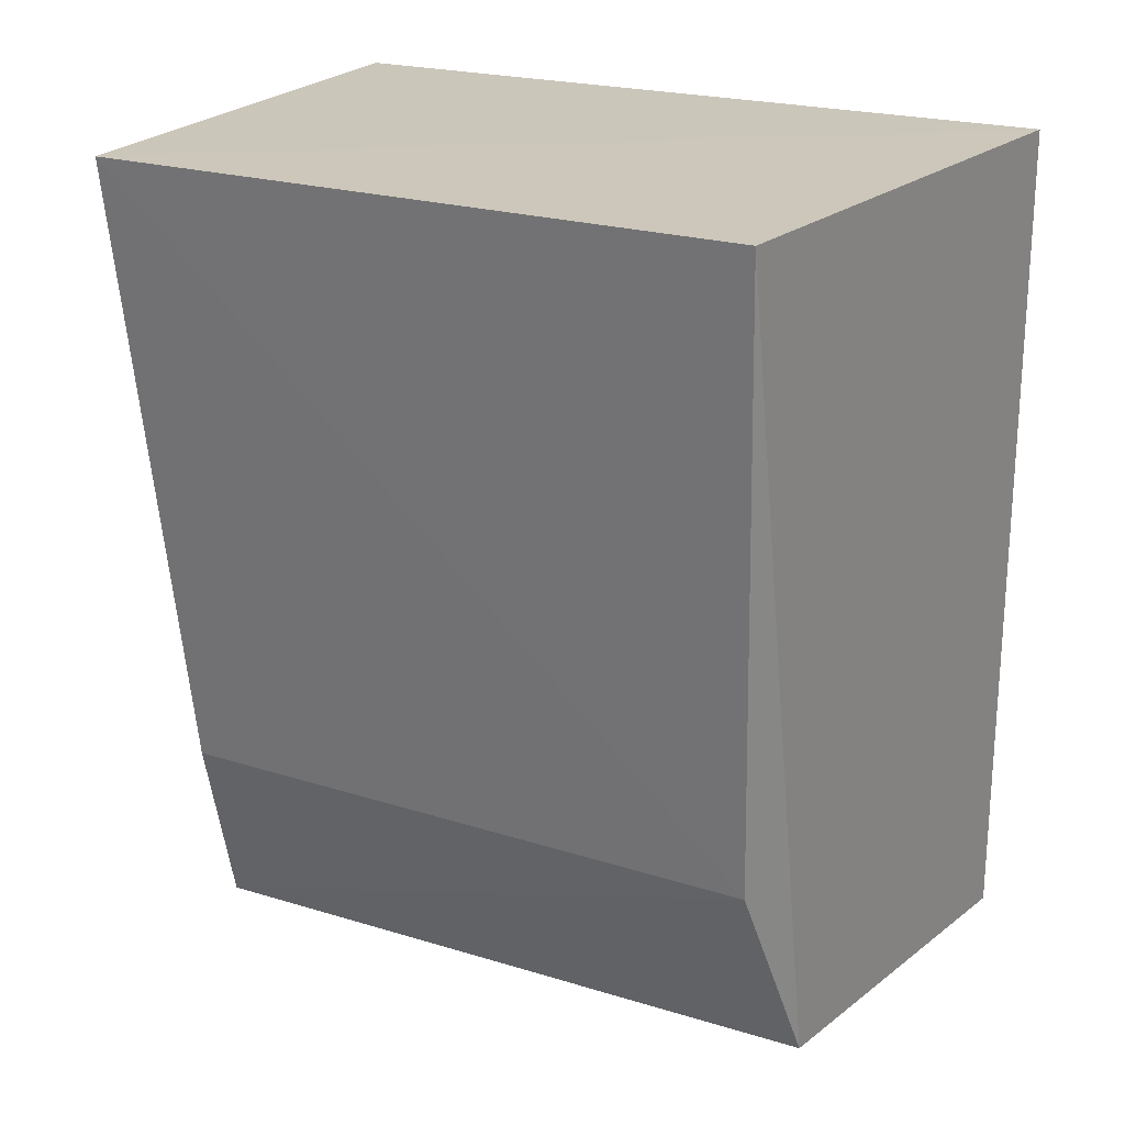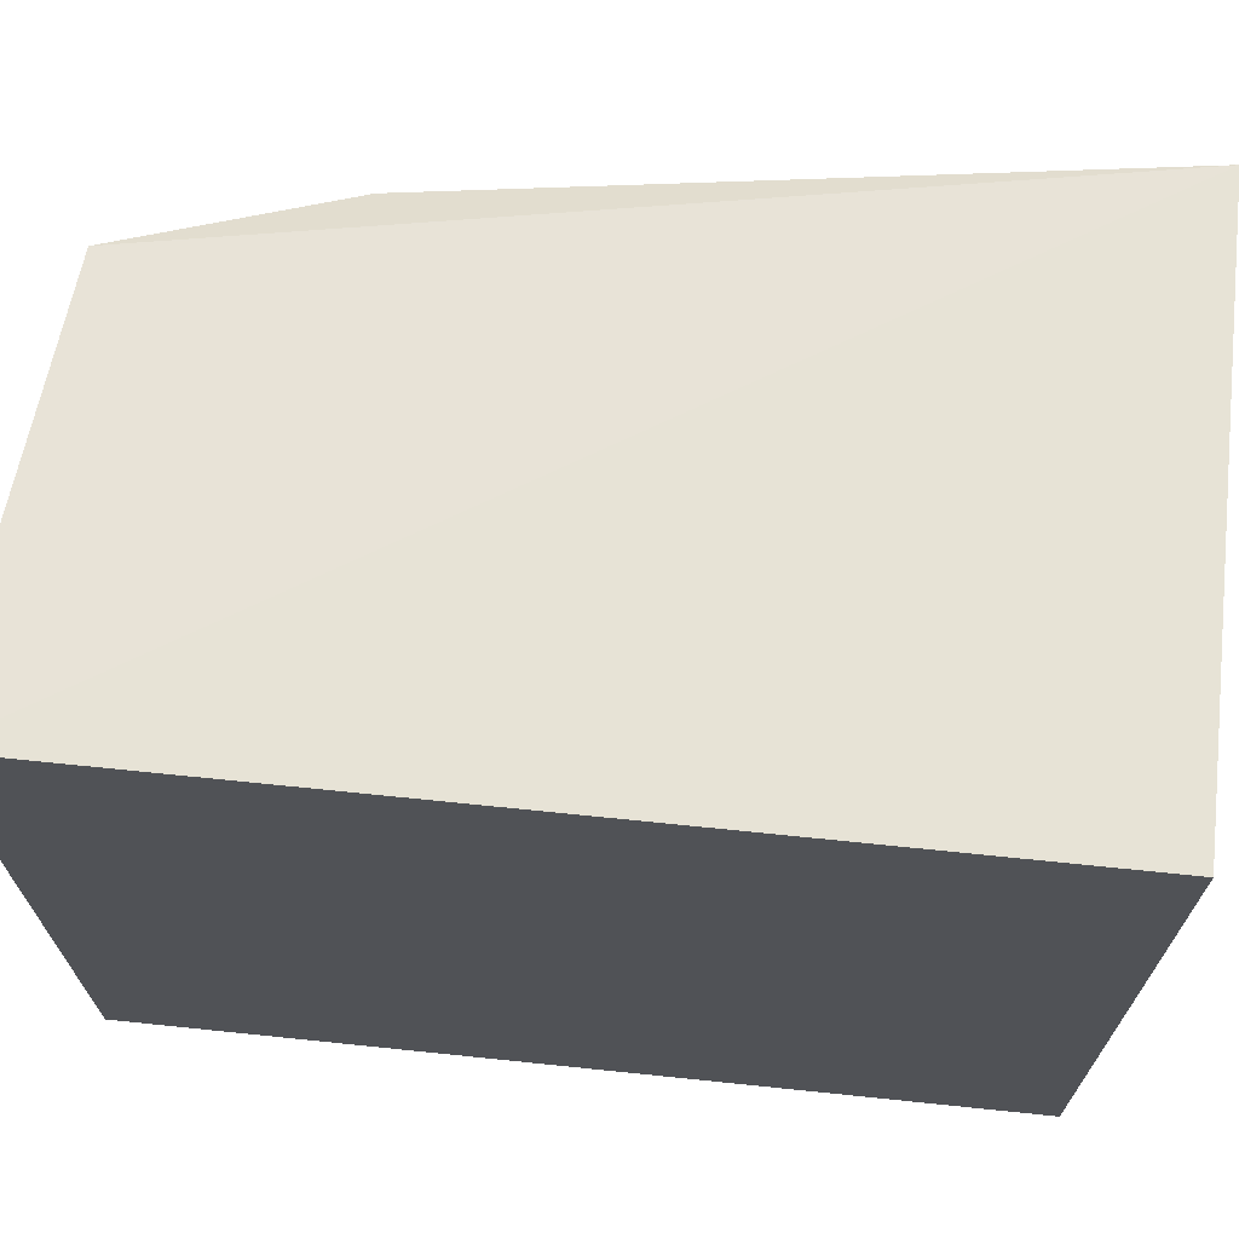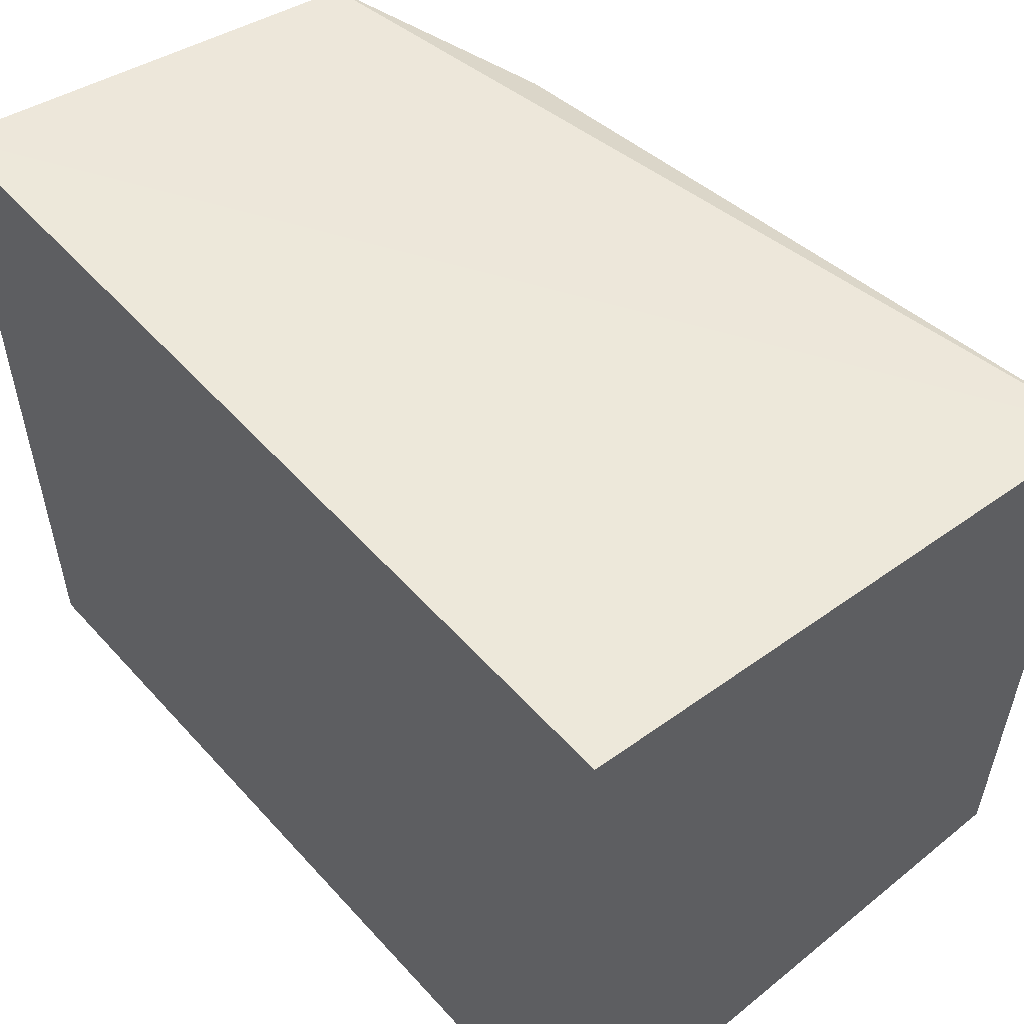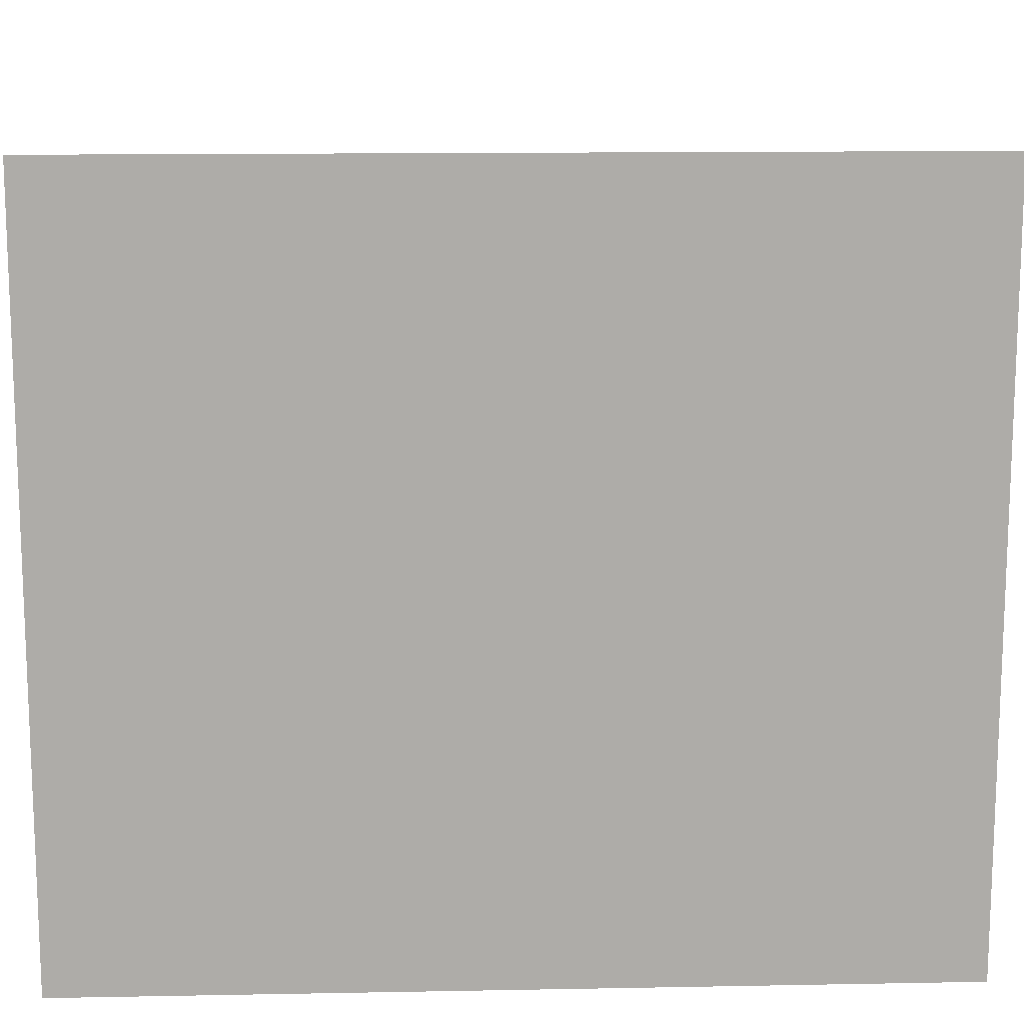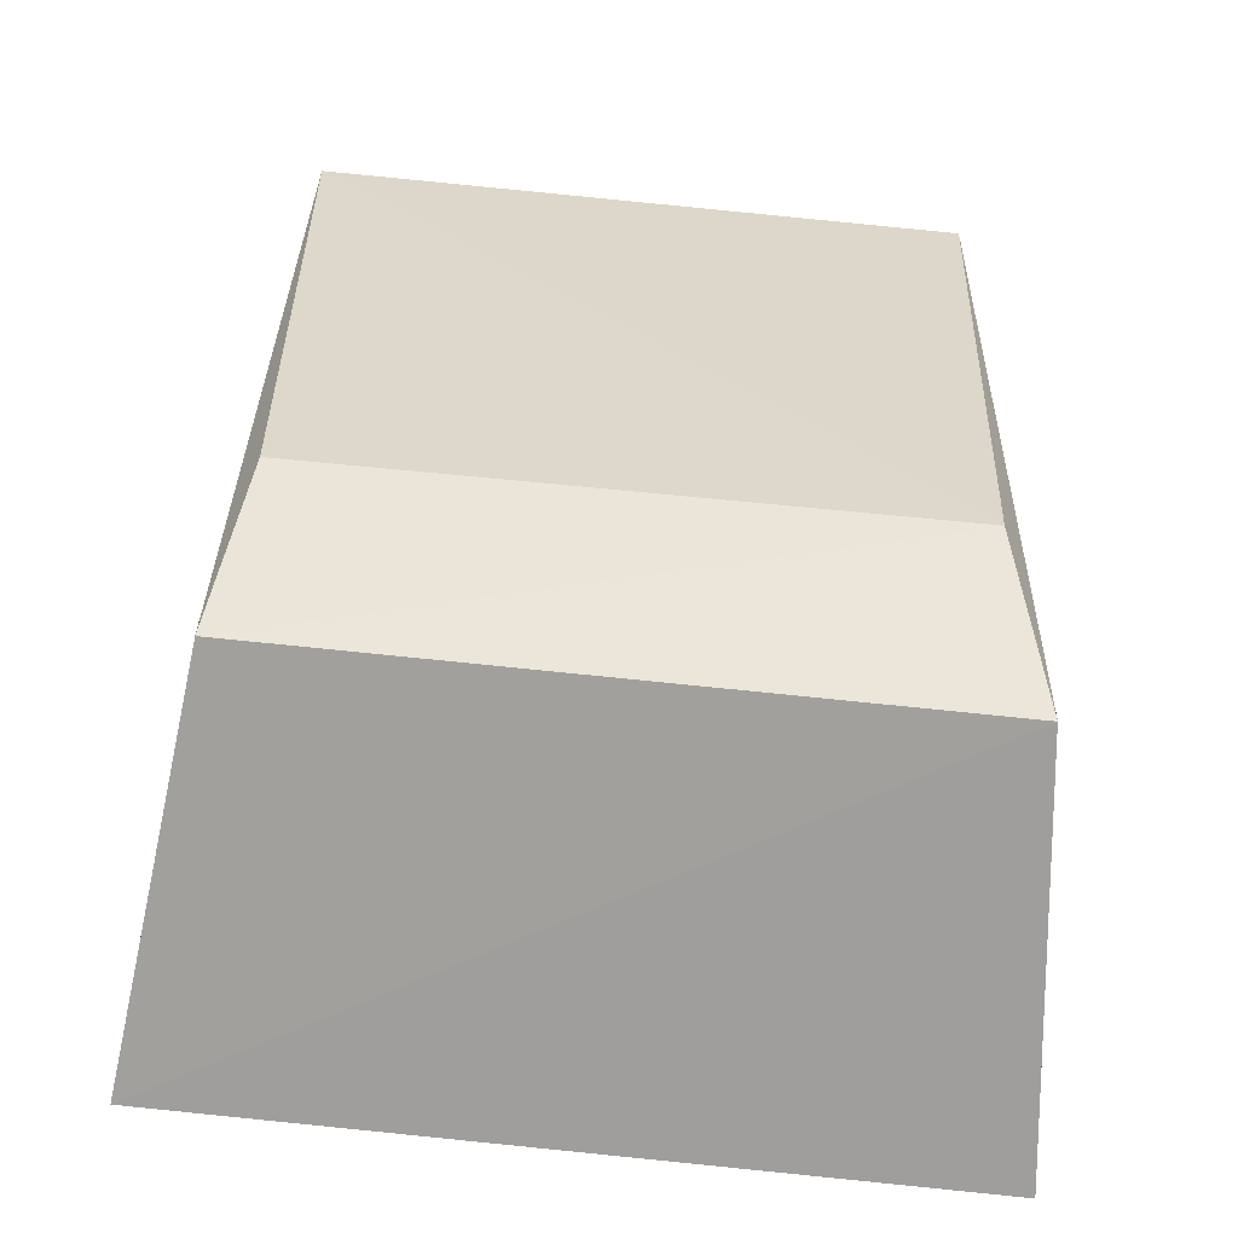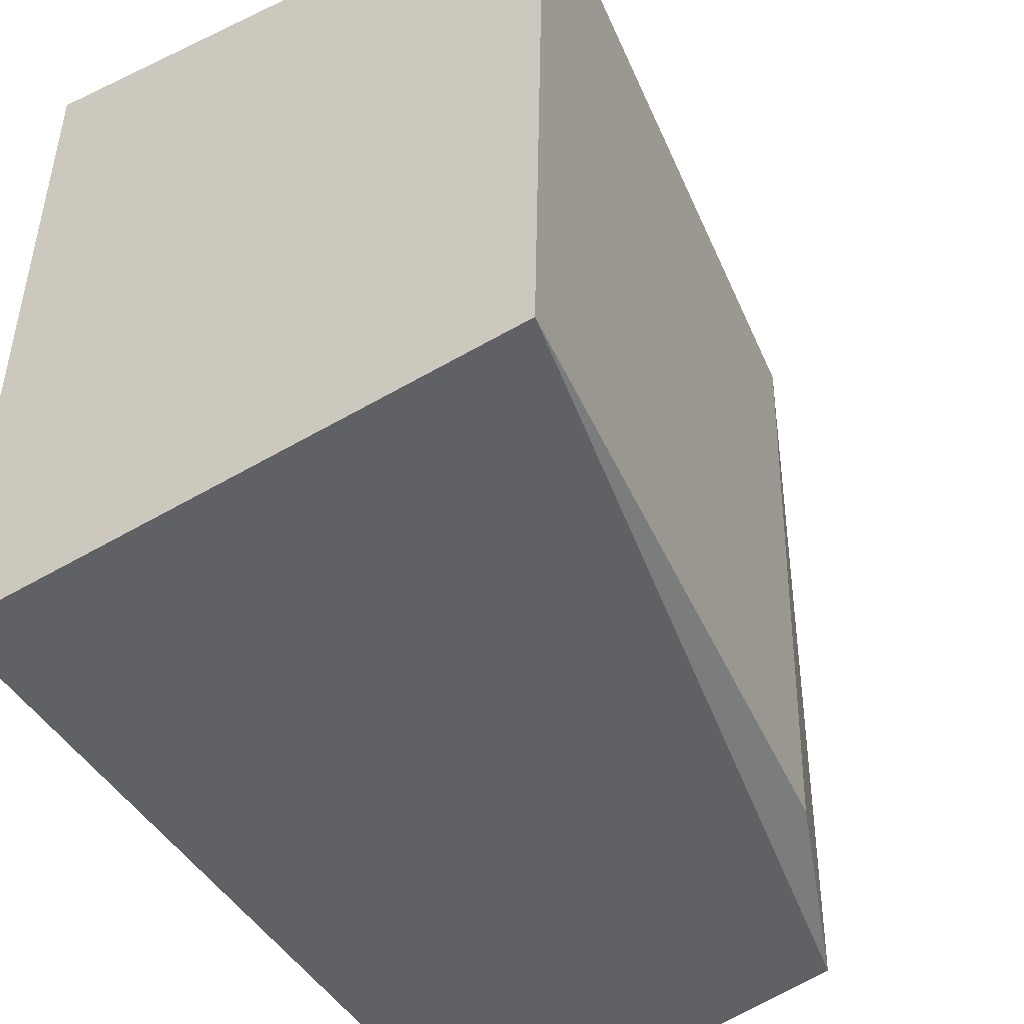
<metadata>
{"format":"obj","ext":"obj","renderer":"f3d","projection":"perspective","resolution":1024,"background":"white","views":[{"elev":22.2,"azim":-63.0,"up":"+Y"},{"elev":68.9,"azim":95.9,"up":"+Z"},{"elev":54.4,"azim":139.0,"up":"+Z"},{"elev":13.4,"azim":87.6,"up":"+Z"},{"elev":-66.8,"azim":-96.9,"up":"+Y"},{"elev":-47.1,"azim":-149.9,"up":"+Z"}]}
</metadata>
<code>
v -0.2136 -0.3409 0.03333
v -0.2136 -0.3409 -0.03333
v -0.2136 -0.2652 0.03333
v -0.2641 -0.2642 0.02804
v -0.2501 -0.3382 0.0286
v -0.2136 -0.2652 -0.03333
v -0.2559 -0.3202 -0.02812
v -0.2629 -0.264 -0.02985
v -0.2573 -0.3206 0.026
v -0.2493 -0.3379 -0.02985
f 1 2 3
f 1 3 4
f 5 2 1
f 5 1 4
f 6 3 2
f 8 4 3
f 8 3 6
f 8 6 2
f 9 5 4
f 9 8 7
f 9 4 8
f 10 2 5
f 10 9 7
f 10 5 9
f 10 8 2
f 10 7 8

</code>
